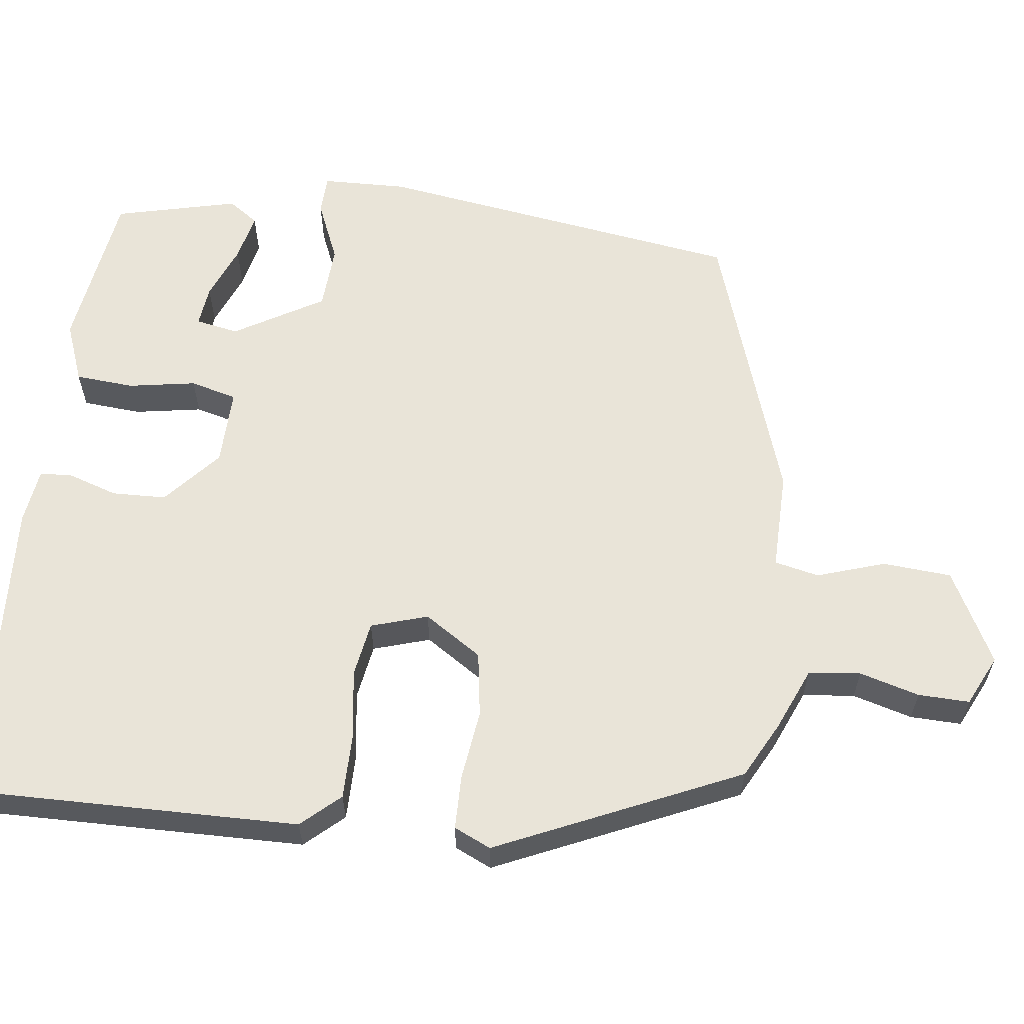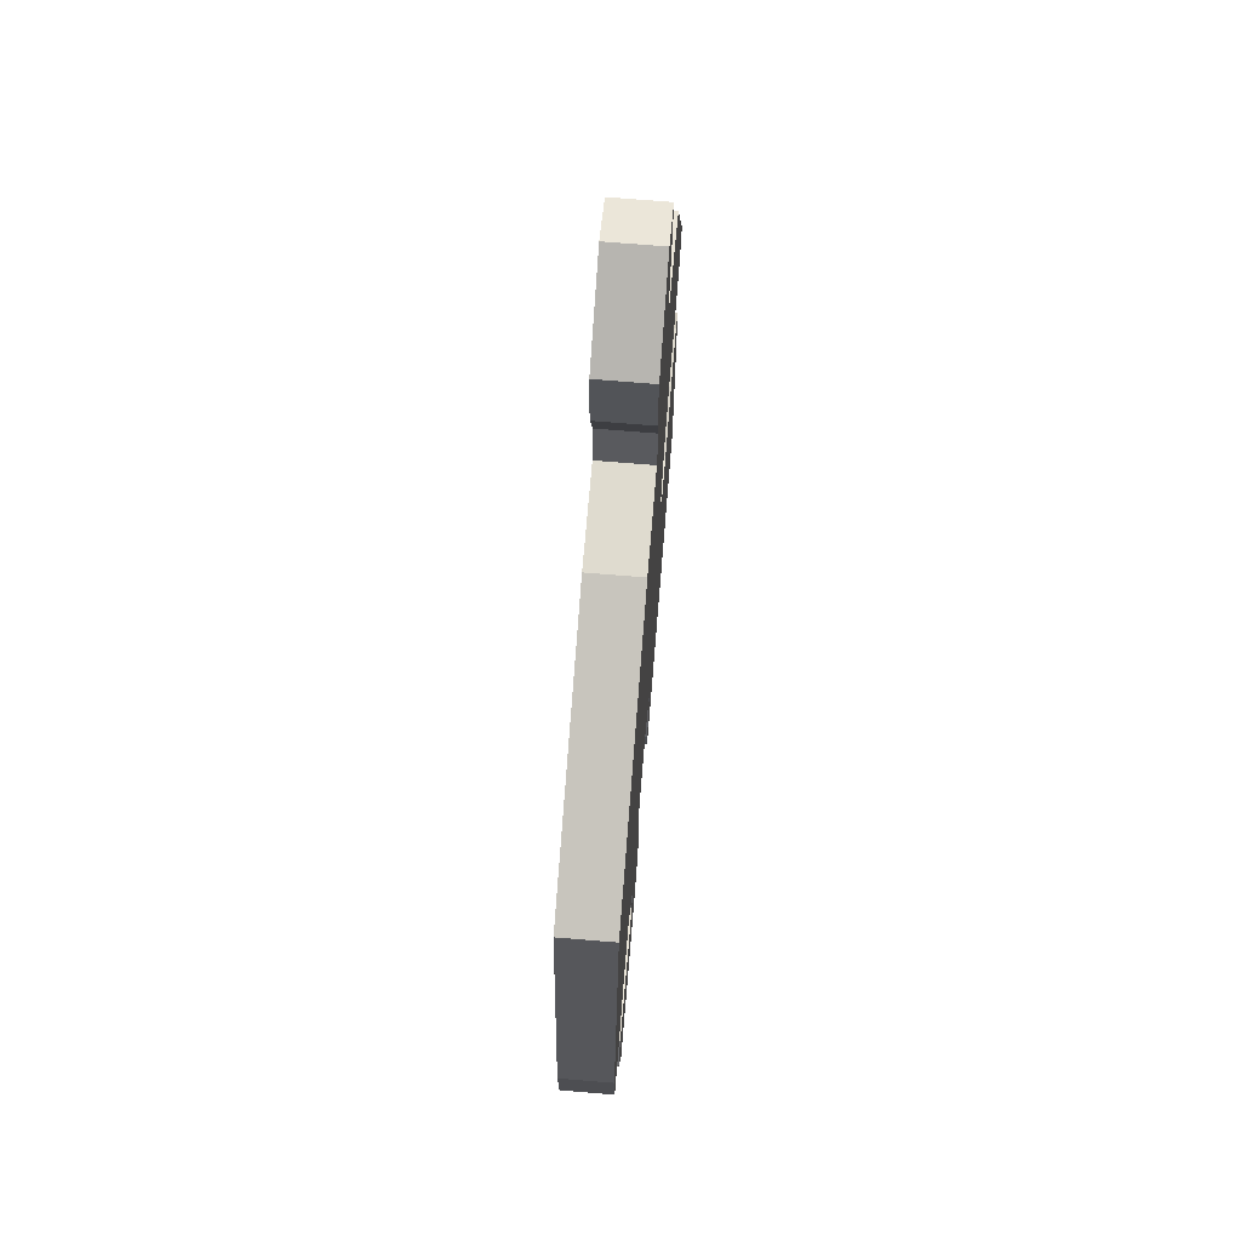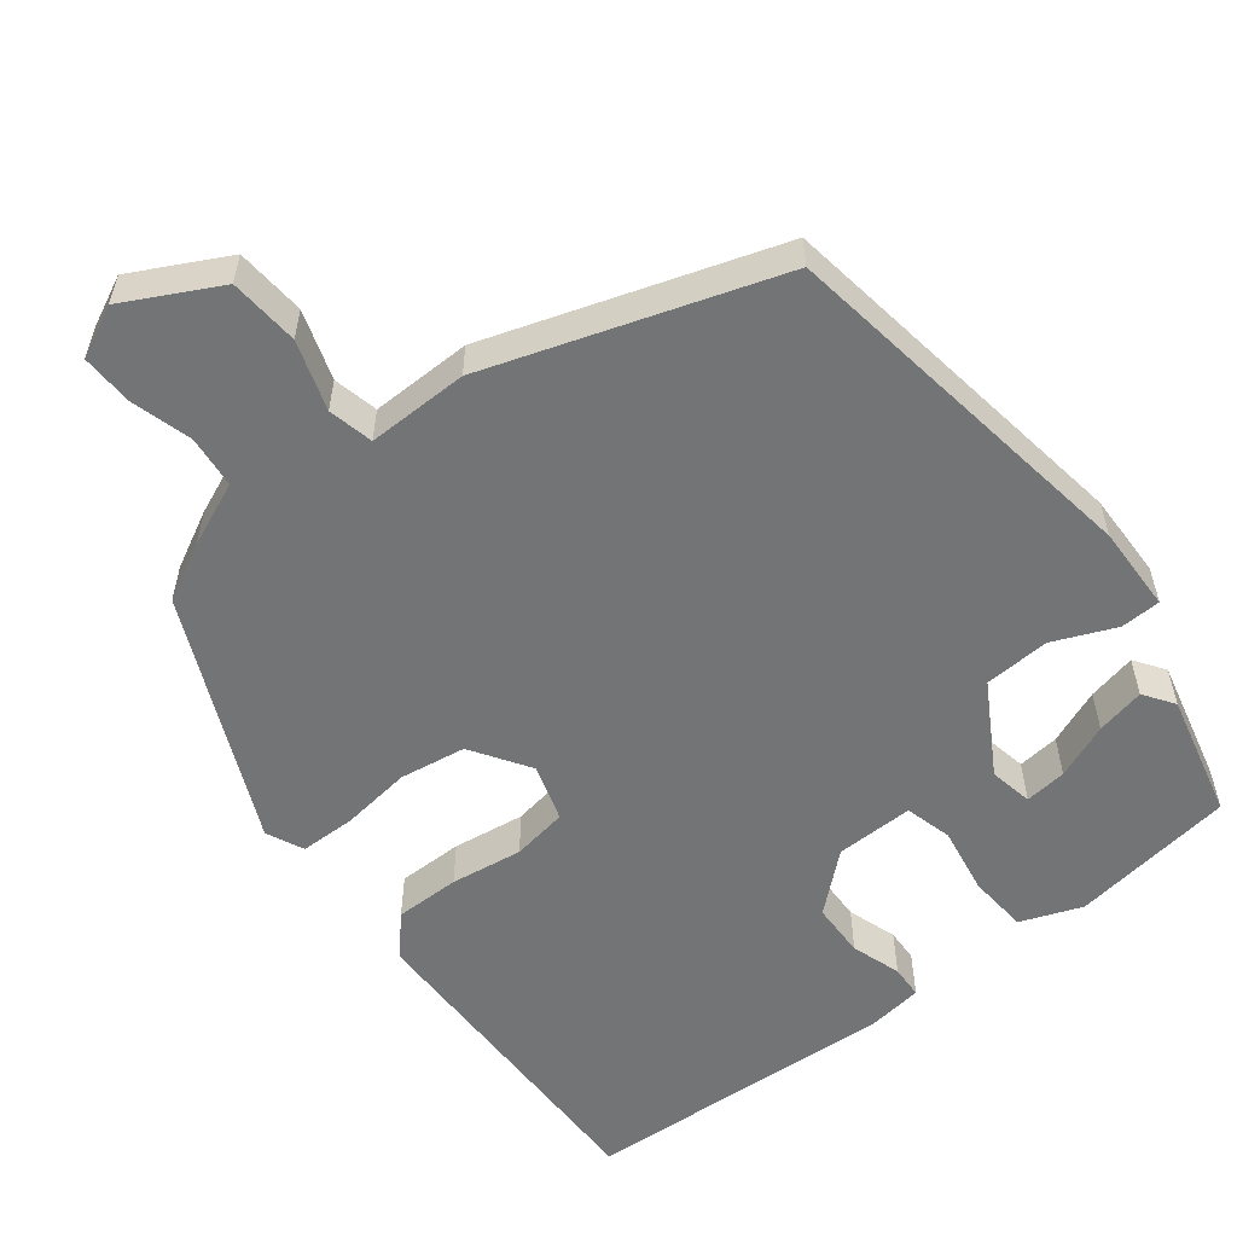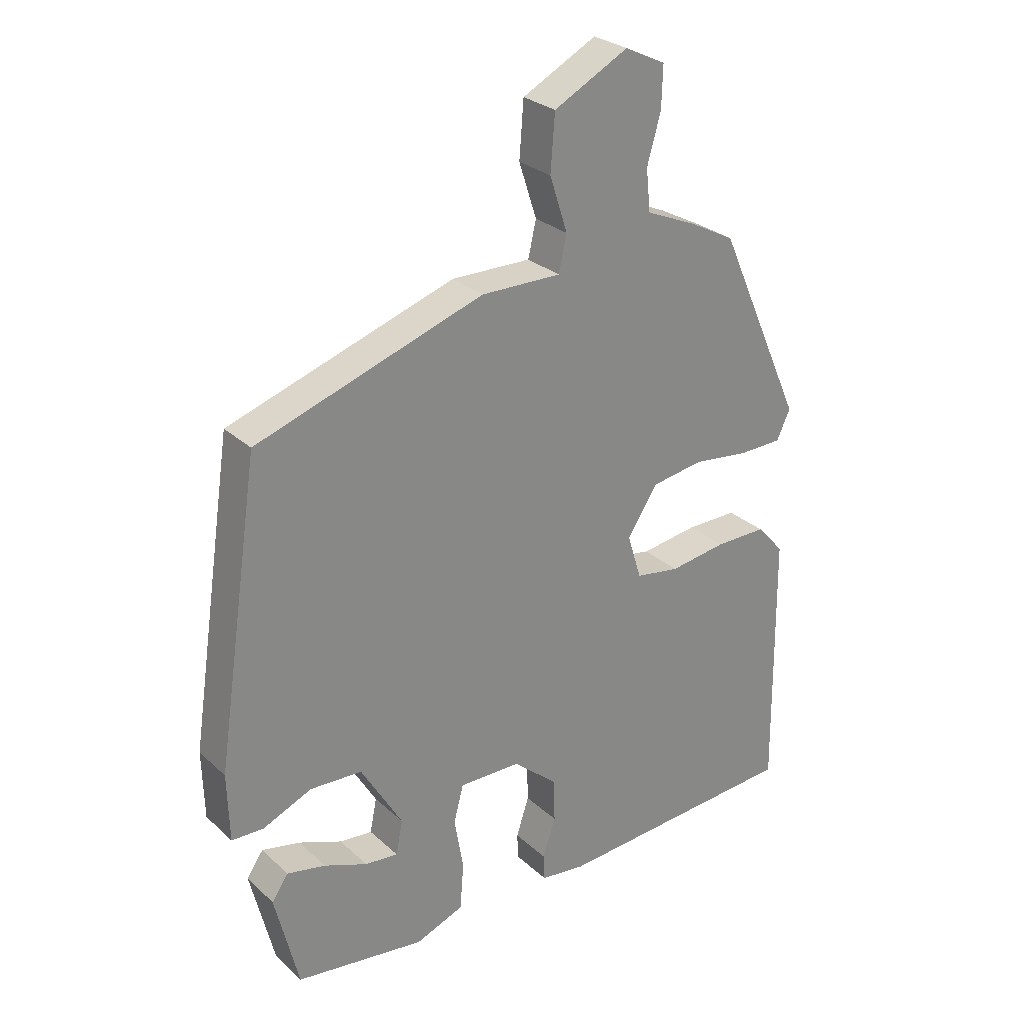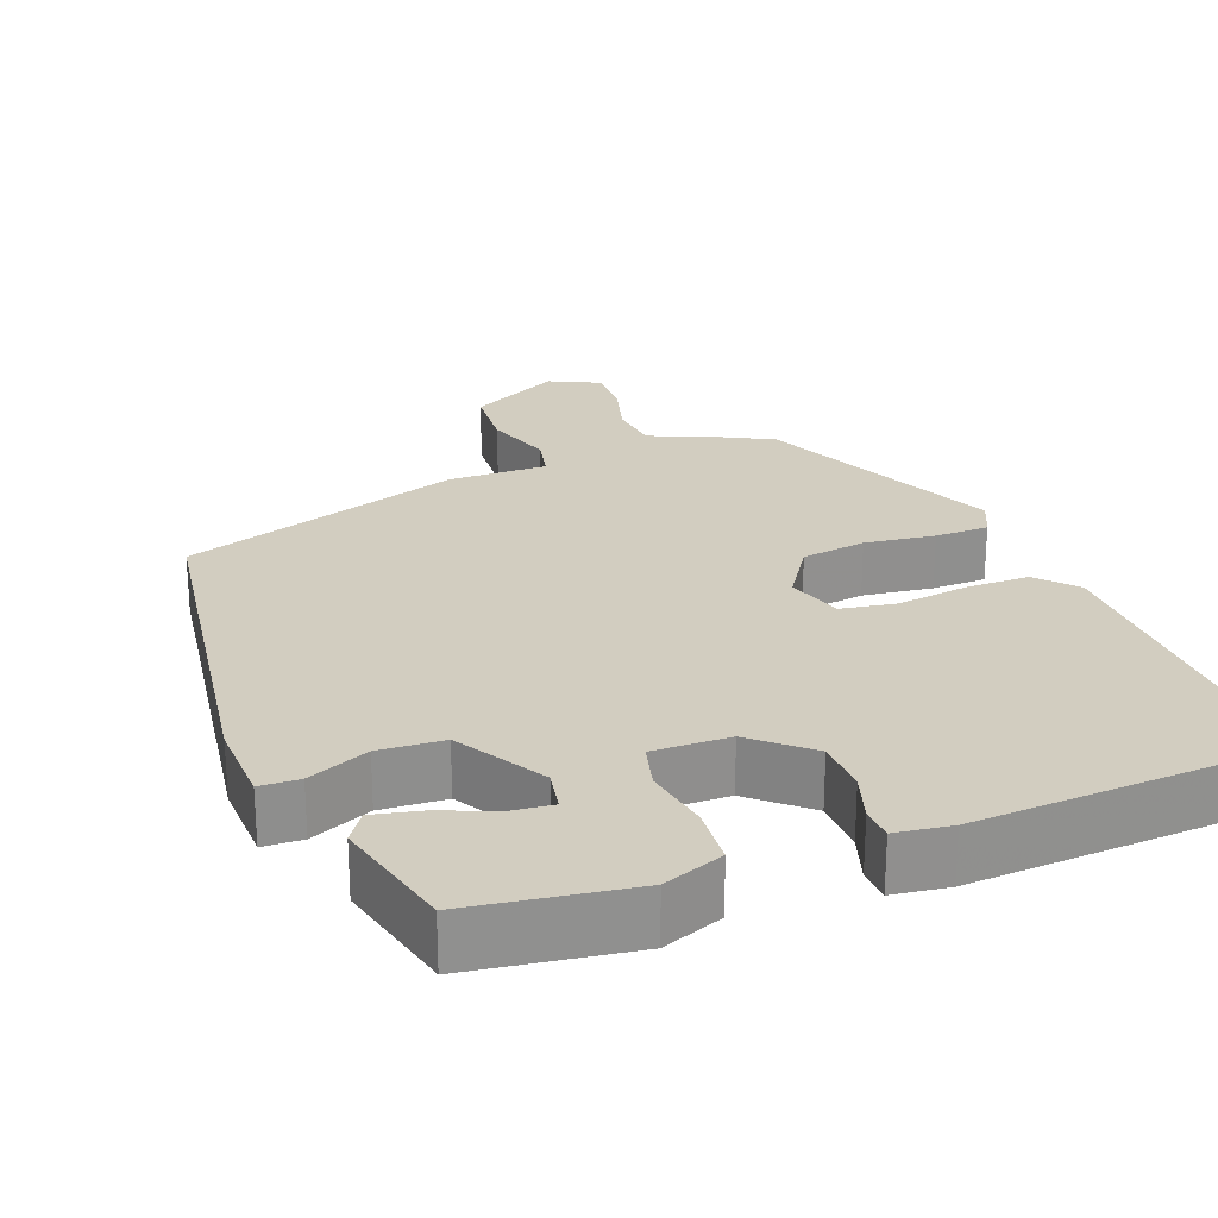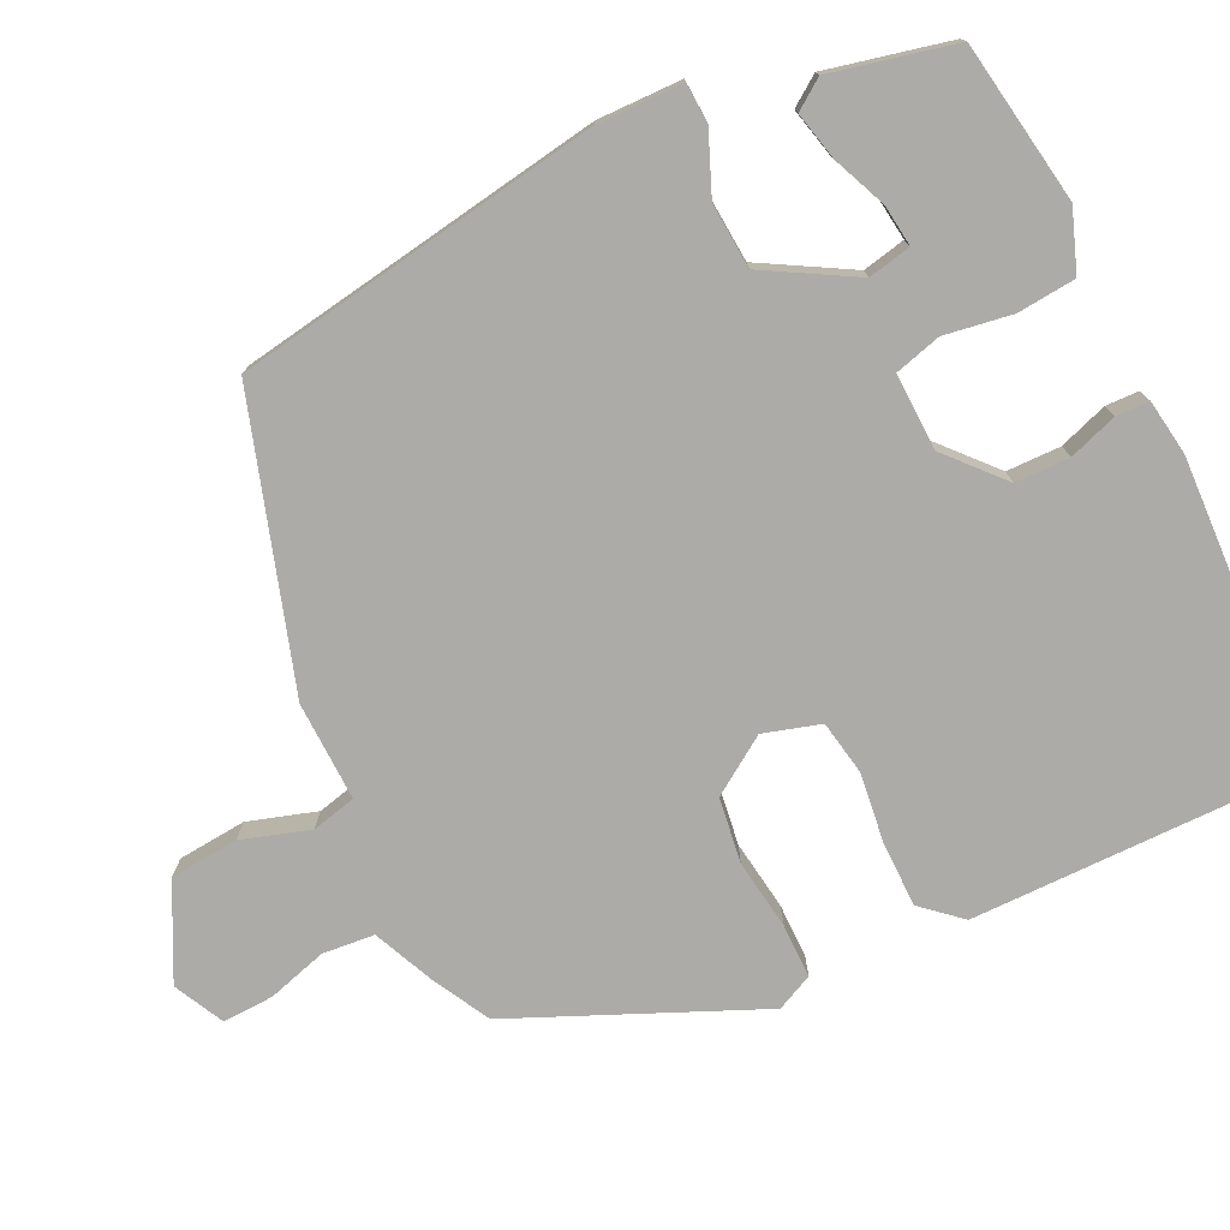
<metadata>
{"format":"obj","ext":"obj","renderer":"f3d","projection":"perspective","resolution":1024,"background":"white","views":[{"elev":60.4,"azim":-83.0,"up":"+Y"},{"elev":71.2,"azim":94.7,"up":"+Z"},{"elev":-56.1,"azim":37.9,"up":"+Y"},{"elev":27.9,"azim":143.4,"up":"+Z"},{"elev":24.7,"azim":159.0,"up":"+Y"},{"elev":-76.2,"azim":116.4,"up":"+Y"}]}
</metadata>
<code>
v 0.464 0.07 0.409
v 0.536 0.07 -0.072
v 0.533 0.07 -0.183
v 0.481 0.07 -0.185
v 0.401 0.07 -0.151
v 0.316 0.07 -0.156
v 0.248 0.07 -0.272
v 0.259 0.07 -0.328
v 0.313 0.07 -0.322
v 0.384 0.07 -0.293
v 0.447 0.07 -0.279
v 0.474 0.07 -0.318
v 0.435 0.07 -0.479
v 0.223 0.07 -0.51
v 0.144 0.07 -0.48
v 0.138 0.07 -0.403
v 0.153 0.07 -0.315
v 0.137 0.07 -0.254
v 0.036 0.07 -0.256
v -0.037 0.07 -0.32
v -0.039 0.07 -0.391
v -0.018 0.07 -0.455
v -0.02 0.07 -0.498
v -0.093 0.07 -0.508
v -0.499 0.07 -0.485
v -0.493 0.07 -0.054
v -0.448 0.07 -0.004
v -0.364 0.07 -0.004
v -0.271 0.07 -0.017
v -0.199 0.07 -0.005
v -0.176 0.07 0.069
v -0.225 0.07 0.144
v -0.31 0.07 0.157
v -0.402 0.07 0.145
v -0.473 0.07 0.146
v -0.495 0.07 0.194
v -0.353 0.07 0.51
v -0.279 0.07 0.549
v -0.197 0.07 0.584
v -0.19 0.07 0.652
v -0.212 0.07 0.73
v -0.214 0.07 0.797
v -0.148 0.07 0.829
v -0.027 0.07 0.766
v -0.02 0.07 0.676
v -0.049 0.07 0.587
v -0.036 0.07 0.529
v 0.094 0.07 0.531
v 0.464 0 0.409
v 0.536 0 -0.072
v 0.533 0 -0.183
v 0.481 0 -0.185
v 0.401 0 -0.151
v 0.316 0 -0.156
v 0.248 0 -0.272
v 0.259 0 -0.328
v 0.313 0 -0.322
v 0.384 0 -0.293
v 0.447 0 -0.279
v 0.474 0 -0.318
v 0.435 0 -0.479
v 0.223 0 -0.51
v 0.144 0 -0.48
v 0.138 0 -0.403
v 0.153 0 -0.315
v 0.137 0 -0.254
v 0.036 0 -0.256
v -0.037 0 -0.32
v -0.039 0 -0.391
v -0.018 0 -0.455
v -0.02 0 -0.498
v -0.093 0 -0.508
v -0.499 0 -0.485
v -0.493 0 -0.054
v -0.448 0 -0.004
v -0.364 0 -0.004
v -0.271 0 -0.017
v -0.199 0 -0.005
v -0.176 0 0.069
v -0.225 0 0.144
v -0.31 0 0.157
v -0.402 0 0.145
v -0.473 0 0.146
v -0.495 0 0.194
v -0.353 0 0.51
v -0.279 0 0.549
v -0.197 0 0.584
v -0.19 0 0.652
v -0.212 0 0.73
v -0.214 0 0.797
v -0.148 0 0.829
v -0.027 0 0.766
v -0.02 0 0.676
v -0.049 0 0.587
v -0.036 0 0.529
v 0.094 0 0.531
f 47 48 1 2
f 43 44 45 46
f 43 46 47
f 40 41 42 43
f 39 40 43 47
f 33 34 35 36
f 32 33 36 37
f 31 32 37 38
f 26 27 28 29
f 24 25 26 29
f 24 29 30
f 21 22 23 24
f 20 21 24 30
f 19 20 30 31
f 14 15 16 17
f 14 17 18
f 13 14 18
f 9 10 11 12
f 8 9 12 13
f 2 3 4 5
f 2 5 6
f 47 2 6
f 39 47 6 7
f 38 39 7 8
f 18 19 31 38
f 18 38 8
f 8 13 18
f 50 49 96 95
f 94 93 92 91
f 95 94 91
f 91 90 89 88
f 95 91 88 87
f 84 83 82 81
f 85 84 81 80
f 86 85 80 79
f 77 76 75 74
f 77 74 73 72
f 78 77 72
f 72 71 70 69
f 78 72 69 68
f 79 78 68 67
f 65 64 63 62
f 66 65 62
f 66 62 61
f 60 59 58 57
f 61 60 57 56
f 53 52 51 50
f 54 53 50
f 54 50 95
f 55 54 95 87
f 56 55 87 86
f 86 79 67 66
f 56 86 66
f 66 61 56
f 1 49 50 2
f 2 50 51 3
f 3 51 52 4
f 4 52 53 5
f 5 53 54 6
f 6 54 55 7
f 7 55 56 8
f 8 56 57 9
f 9 57 58 10
f 10 58 59 11
f 11 59 60 12
f 12 60 61 13
f 13 61 62 14
f 14 62 63 15
f 15 63 64 16
f 16 64 65 17
f 17 65 66 18
f 18 66 67 19
f 19 67 68 20
f 20 68 69 21
f 21 69 70 22
f 22 70 71 23
f 23 71 72 24
f 24 72 73 25
f 25 73 74 26
f 26 74 75 27
f 27 75 76 28
f 28 76 77 29
f 29 77 78 30
f 30 78 79 31
f 31 79 80 32
f 32 80 81 33
f 33 81 82 34
f 34 82 83 35
f 35 83 84 36
f 36 84 85 37
f 37 85 86 38
f 38 86 87 39
f 39 87 88 40
f 40 88 89 41
f 41 89 90 42
f 42 90 91 43
f 43 91 92 44
f 44 92 93 45
f 45 93 94 46
f 46 94 95 47
f 47 95 96 48
f 48 96 49 1

</code>
